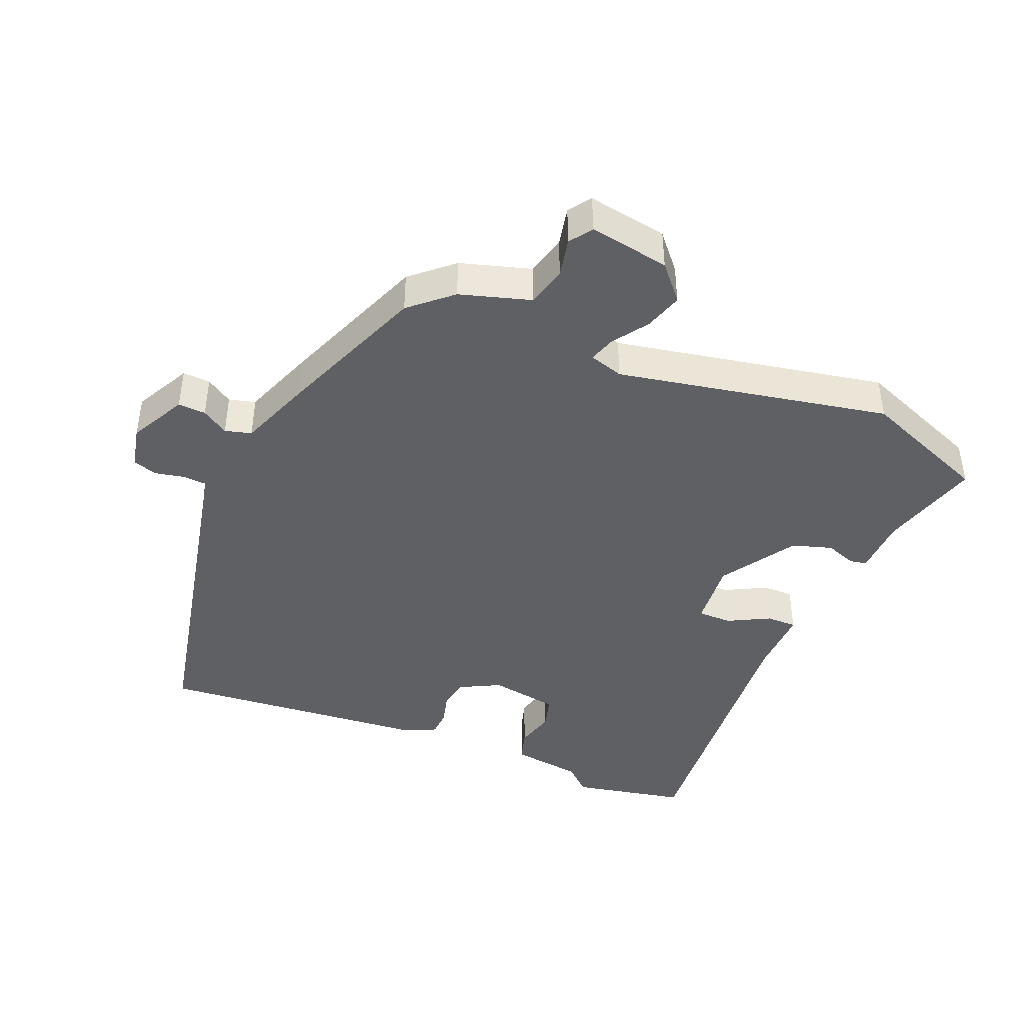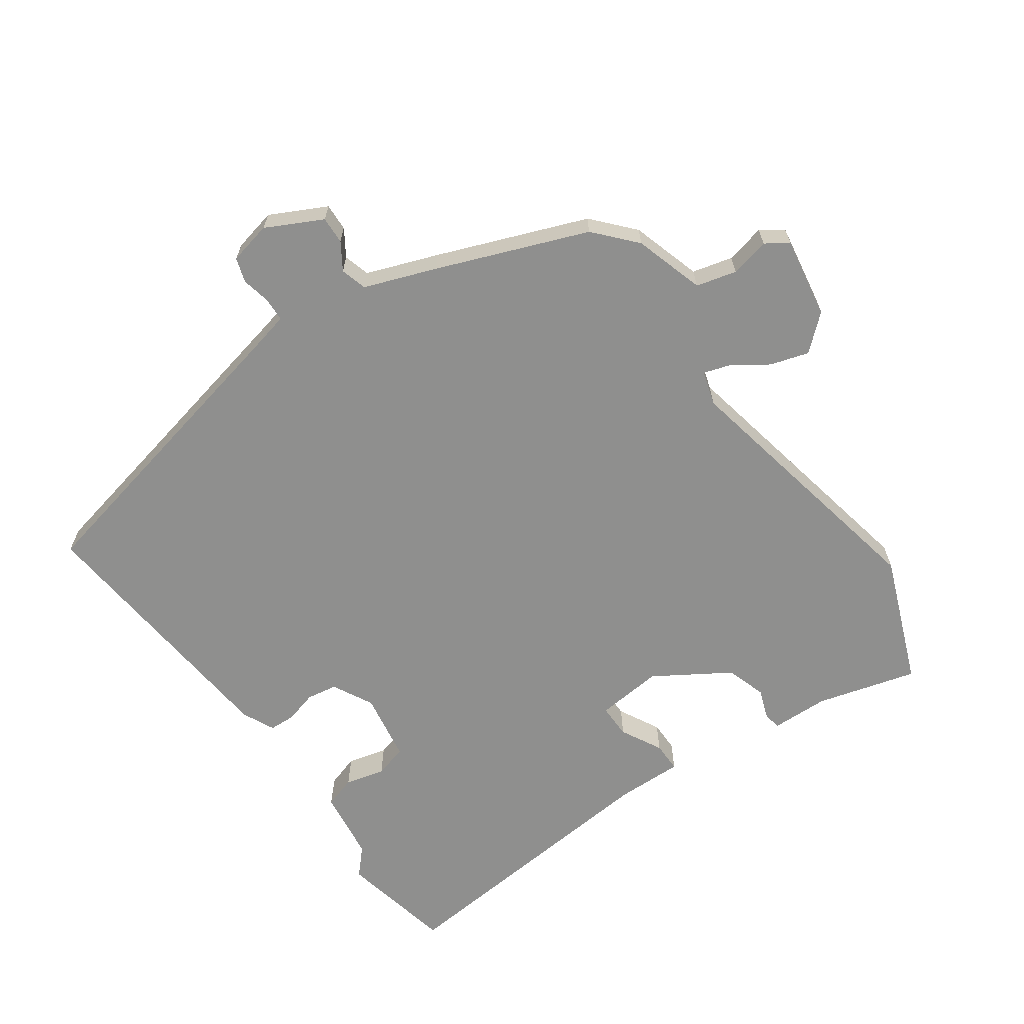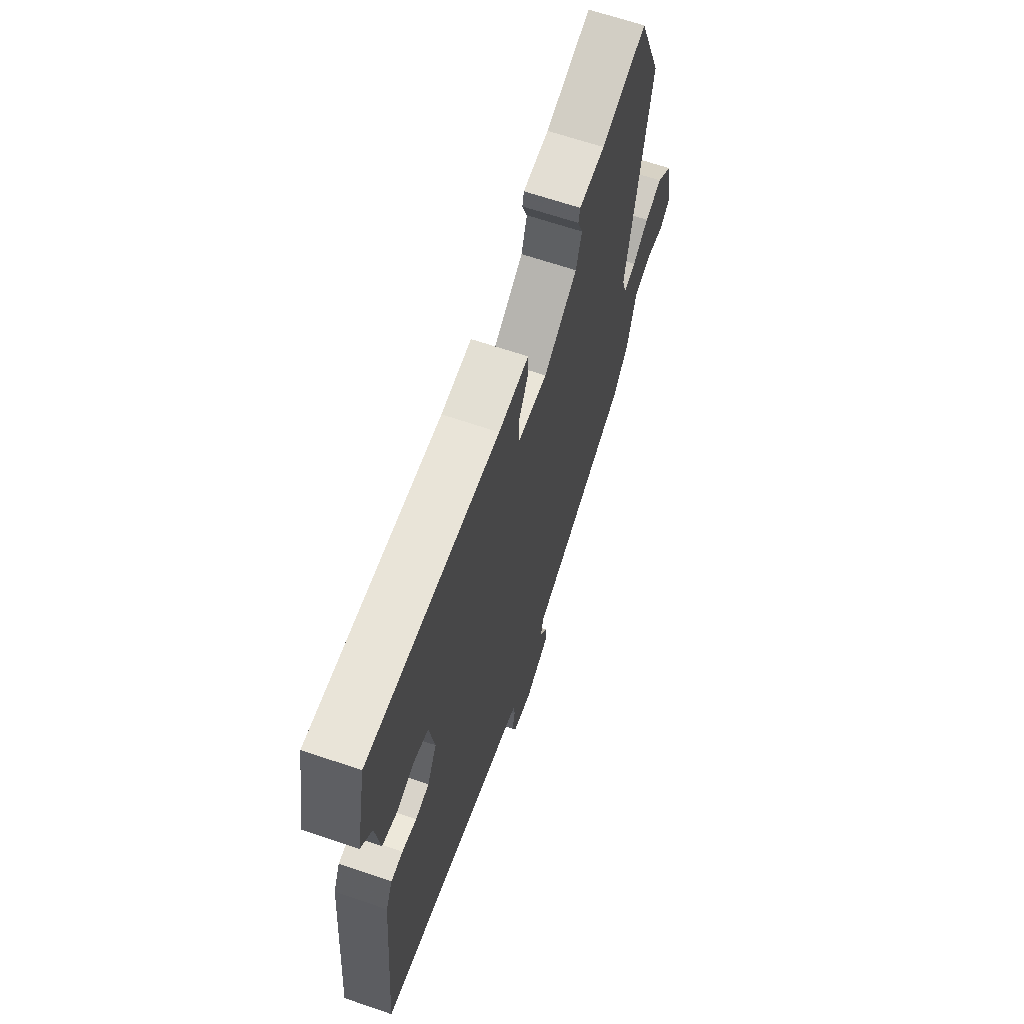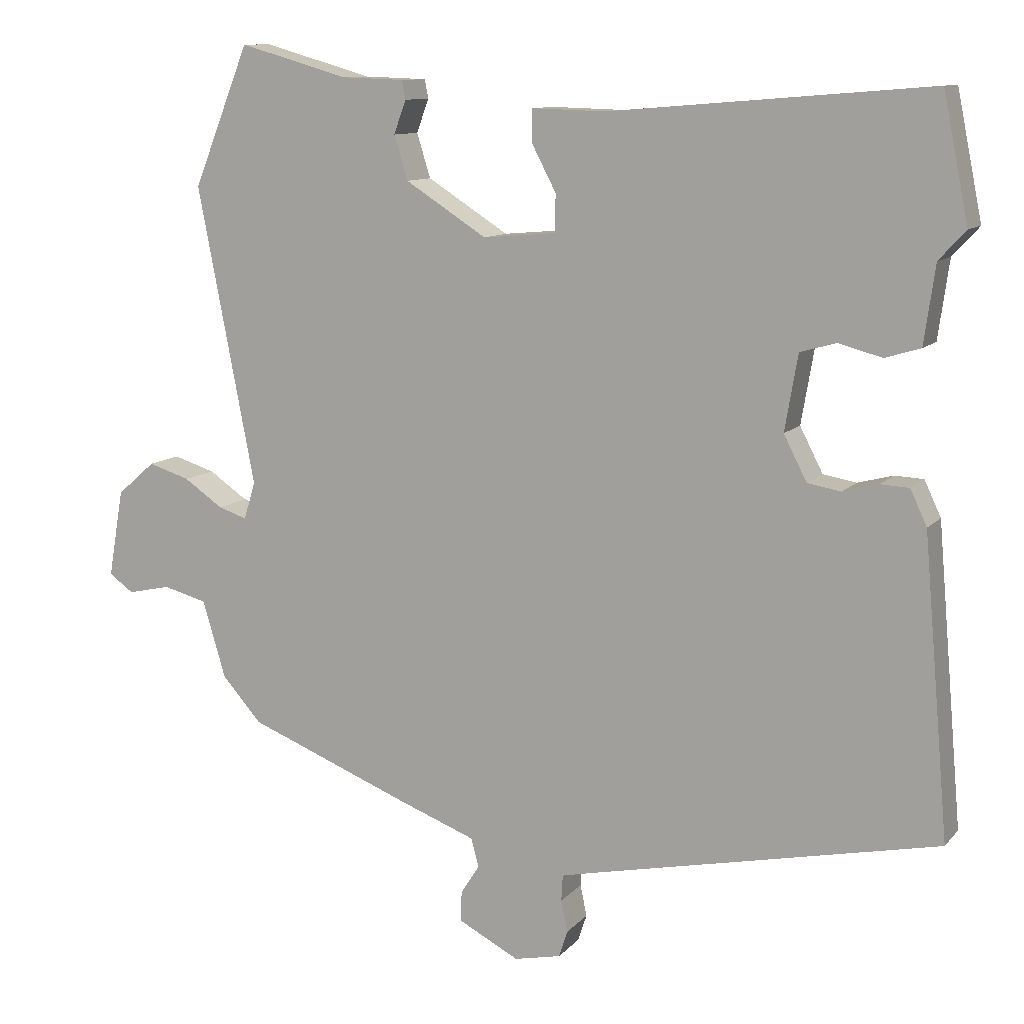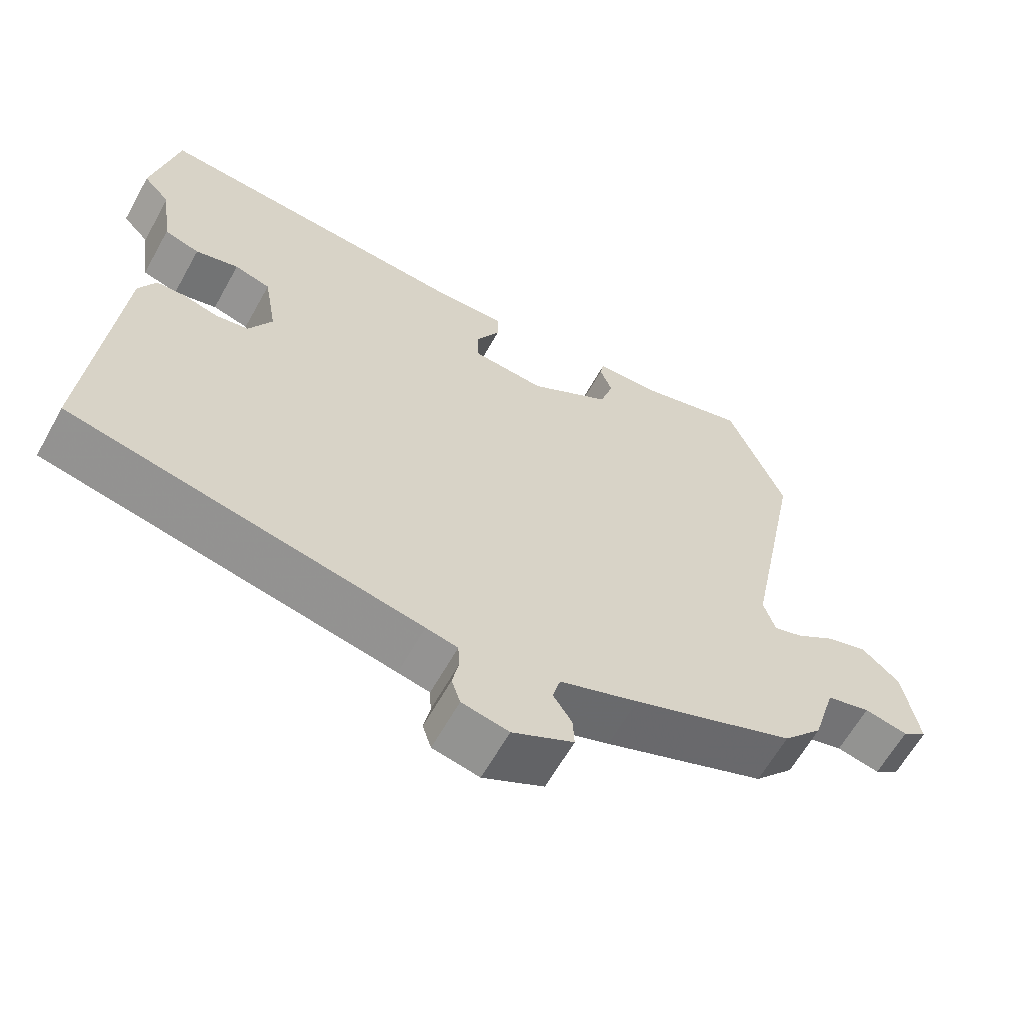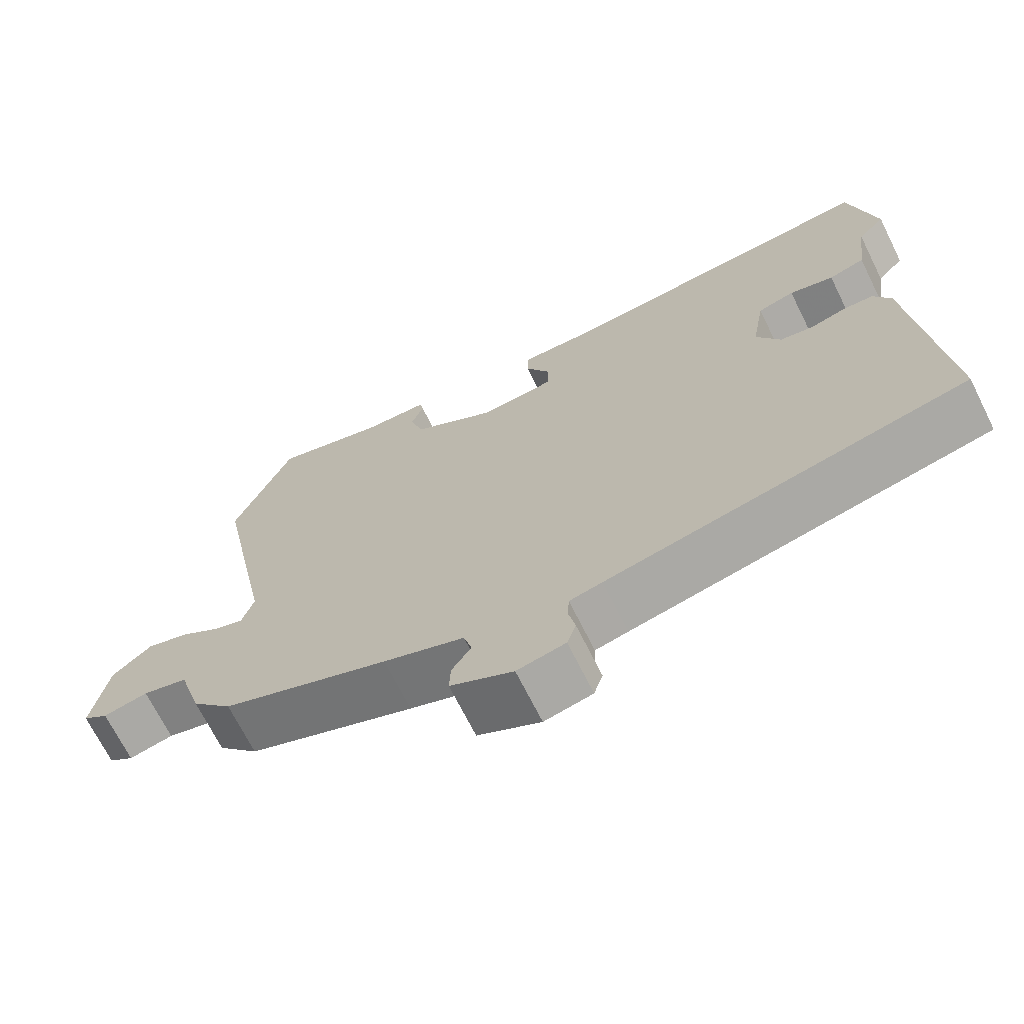
<metadata>
{"format":"obj","ext":"obj","renderer":"f3d","projection":"perspective","resolution":1024,"background":"white","views":[{"elev":-42.8,"azim":-112.5,"up":"+Y"},{"elev":-65.3,"azim":-144.4,"up":"+Y"},{"elev":65.2,"azim":109.0,"up":"+Z"},{"elev":10.7,"azim":23.8,"up":"+Z"},{"elev":-62.8,"azim":150.9,"up":"+Z"},{"elev":-69.7,"azim":26.5,"up":"+Z"}]}
</metadata>
<code>
v -0.553 0.07 0.369
v -0.475 0.07 0.563
v -0.323 0.07 0.52
v -0.236 0.07 0.517
v -0.231 0.07 0.491
v -0.248 0.07 0.445
v -0.229 0.07 0.384
v -0.116 0.07 0.312
v -0.014 0.07 0.321
v -0.014 0.07 0.373
v -0.047 0.07 0.436
v -0.047 0.07 0.482
v 0.055 0.07 0.479
v 0.497 0.07 0.515
v 0.532 0.07 0.342
v 0.495 0.07 0.302
v 0.48 0.07 0.194
v 0.431 0.07 0.179
v 0.371 0.07 0.195
v 0.321 0.07 0.181
v 0.303 0.07 0.076
v 0.335 0.07 0.014
v 0.381 0.07 0.006
v 0.43 0.07 0.019
v 0.47 0.07 0.017
v 0.493 0.07 -0.032
v 0.529 0.07 -0.444
v 0.044 0.07 -0.547
v 0 0.07 -0.557
v -0.002 0.07 -0.593
v 0.007 0.07 -0.637
v -0.005 0.07 -0.674
v -0.07 0.07 -0.688
v -0.155 0.07 -0.644
v -0.153 0.07 -0.602
v -0.127 0.07 -0.562
v -0.138 0.07 -0.522
v -0.247 0.07 -0.481
v -0.473 0.07 -0.392
v -0.528 0.07 -0.33
v -0.56 0.07 -0.223
v -0.621 0.07 -0.207
v -0.681 0.07 -0.22
v -0.715 0.07 -0.196
v -0.694 0.07 -0.074
v -0.641 0.07 -0.028
v -0.583 0.07 -0.046
v -0.529 0.07 -0.083
v -0.489 0.07 -0.096
v -0.473 0.07 -0.044
v -0.553 0 0.369
v -0.475 0 0.563
v -0.323 0 0.52
v -0.236 0 0.517
v -0.231 0 0.491
v -0.248 0 0.445
v -0.229 0 0.384
v -0.116 0 0.312
v -0.014 0 0.321
v -0.014 0 0.373
v -0.047 0 0.436
v -0.047 0 0.482
v 0.055 0 0.479
v 0.497 0 0.515
v 0.532 0 0.342
v 0.495 0 0.302
v 0.48 0 0.194
v 0.431 0 0.179
v 0.371 0 0.195
v 0.321 0 0.181
v 0.303 0 0.076
v 0.335 0 0.014
v 0.381 0 0.006
v 0.43 0 0.019
v 0.47 0 0.017
v 0.493 0 -0.032
v 0.529 0 -0.444
v 0.044 0 -0.547
v 0 0 -0.557
v -0.002 0 -0.593
v 0.007 0 -0.637
v -0.005 0 -0.674
v -0.07 0 -0.688
v -0.155 0 -0.644
v -0.153 0 -0.602
v -0.127 0 -0.562
v -0.138 0 -0.522
v -0.247 0 -0.481
v -0.473 0 -0.392
v -0.528 0 -0.33
v -0.56 0 -0.223
v -0.621 0 -0.207
v -0.681 0 -0.22
v -0.715 0 -0.196
v -0.694 0 -0.074
v -0.641 0 -0.028
v -0.583 0 -0.046
v -0.529 0 -0.083
v -0.489 0 -0.096
v -0.473 0 -0.044
f 45 46 47 48
f 45 48 49
f 42 43 44 45
f 41 42 45 49
f 40 41 49
f 37 38 39 40
f 37 40 49 50
f 33 34 35 36
f 33 36 37
f 30 31 32 33
f 29 30 33 37
f 28 29 37 50
f 23 24 25 26
f 22 23 26 27
f 21 22 27 28
f 16 17 18 19
f 16 19 20
f 13 14 15 16
f 13 16 20
f 10 11 12 13
f 9 10 13 20
f 8 9 20 21
f 3 4 5 6
f 3 6 7
f 2 3 7
f 1 2 7
f 50 1 7 8
f 8 21 28 50
f 98 97 96 95
f 99 98 95
f 95 94 93 92
f 99 95 92 91
f 99 91 90
f 90 89 88 87
f 100 99 90 87
f 86 85 84 83
f 87 86 83
f 83 82 81 80
f 87 83 80 79
f 100 87 79 78
f 76 75 74 73
f 77 76 73 72
f 78 77 72 71
f 69 68 67 66
f 70 69 66
f 66 65 64 63
f 70 66 63
f 63 62 61 60
f 70 63 60 59
f 71 70 59 58
f 56 55 54 53
f 57 56 53
f 57 53 52
f 57 52 51
f 58 57 51 100
f 100 78 71 58
f 1 51 52 2
f 2 52 53 3
f 3 53 54 4
f 4 54 55 5
f 5 55 56 6
f 6 56 57 7
f 7 57 58 8
f 8 58 59 9
f 9 59 60 10
f 10 60 61 11
f 11 61 62 12
f 12 62 63 13
f 13 63 64 14
f 14 64 65 15
f 15 65 66 16
f 16 66 67 17
f 17 67 68 18
f 18 68 69 19
f 19 69 70 20
f 20 70 71 21
f 21 71 72 22
f 22 72 73 23
f 23 73 74 24
f 24 74 75 25
f 25 75 76 26
f 26 76 77 27
f 27 77 78 28
f 28 78 79 29
f 29 79 80 30
f 30 80 81 31
f 31 81 82 32
f 32 82 83 33
f 33 83 84 34
f 34 84 85 35
f 35 85 86 36
f 36 86 87 37
f 37 87 88 38
f 38 88 89 39
f 39 89 90 40
f 40 90 91 41
f 41 91 92 42
f 42 92 93 43
f 43 93 94 44
f 44 94 95 45
f 45 95 96 46
f 46 96 97 47
f 47 97 98 48
f 48 98 99 49
f 49 99 100 50
f 50 100 51 1

</code>
